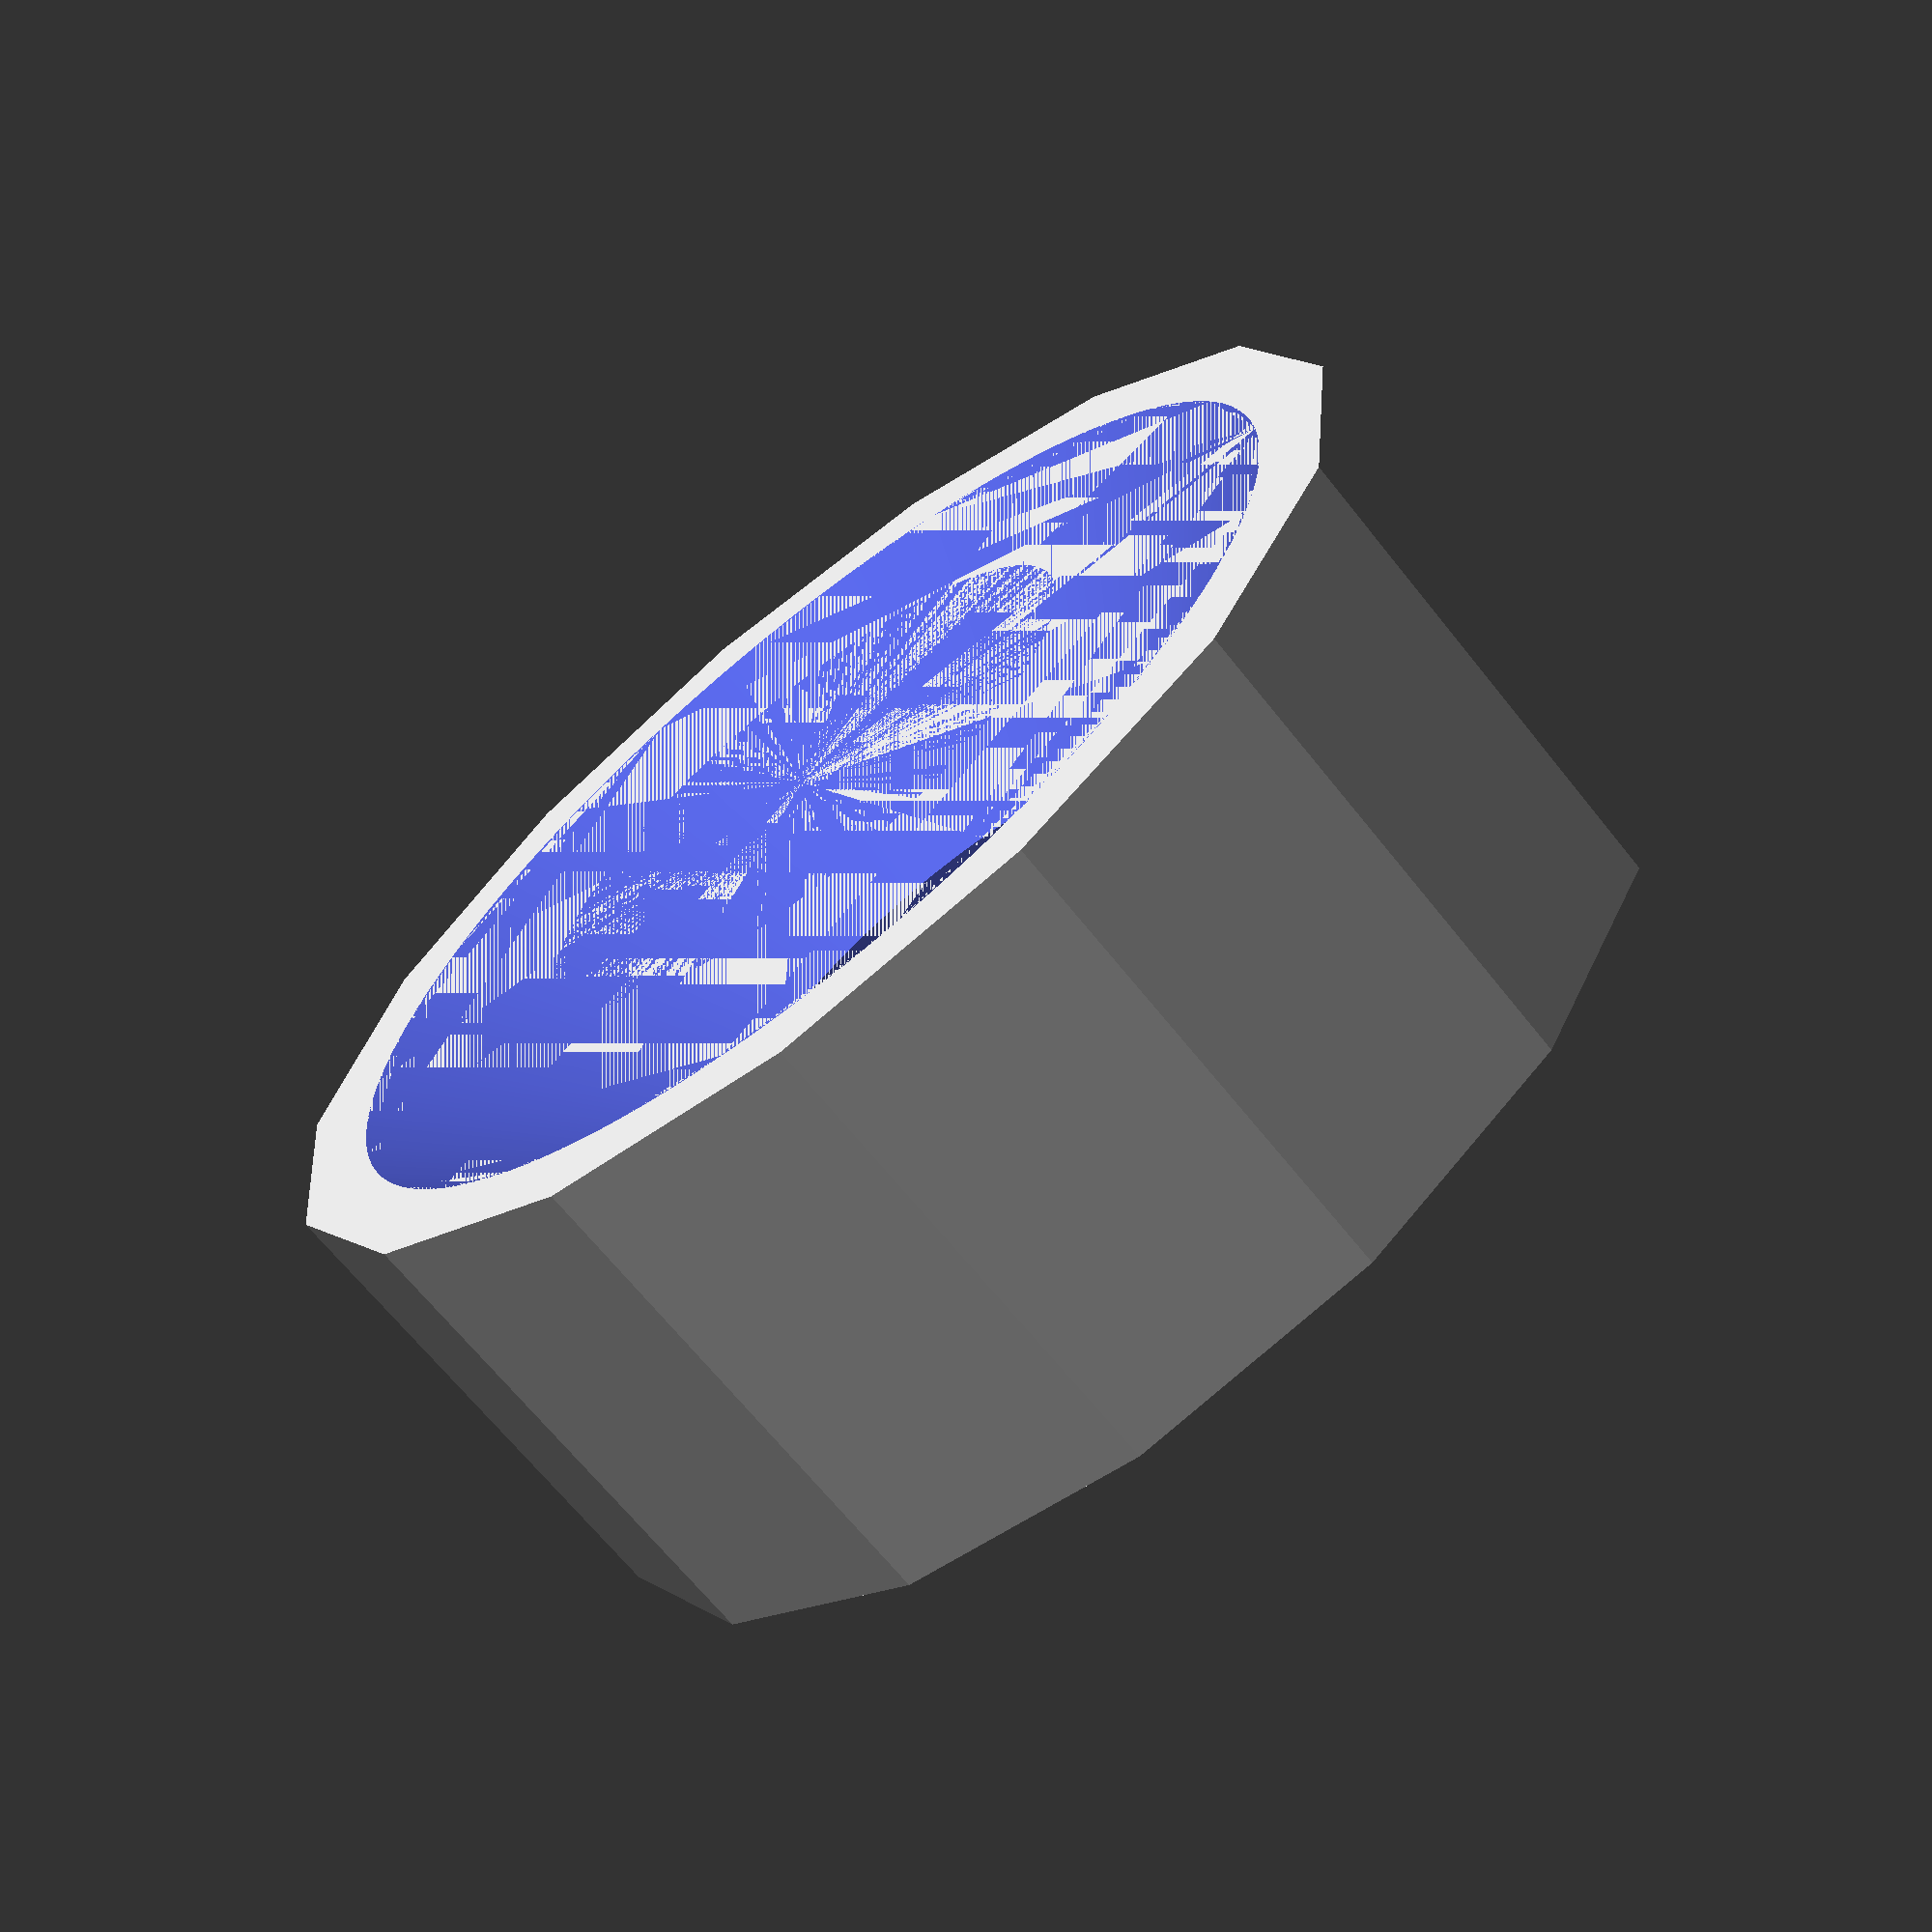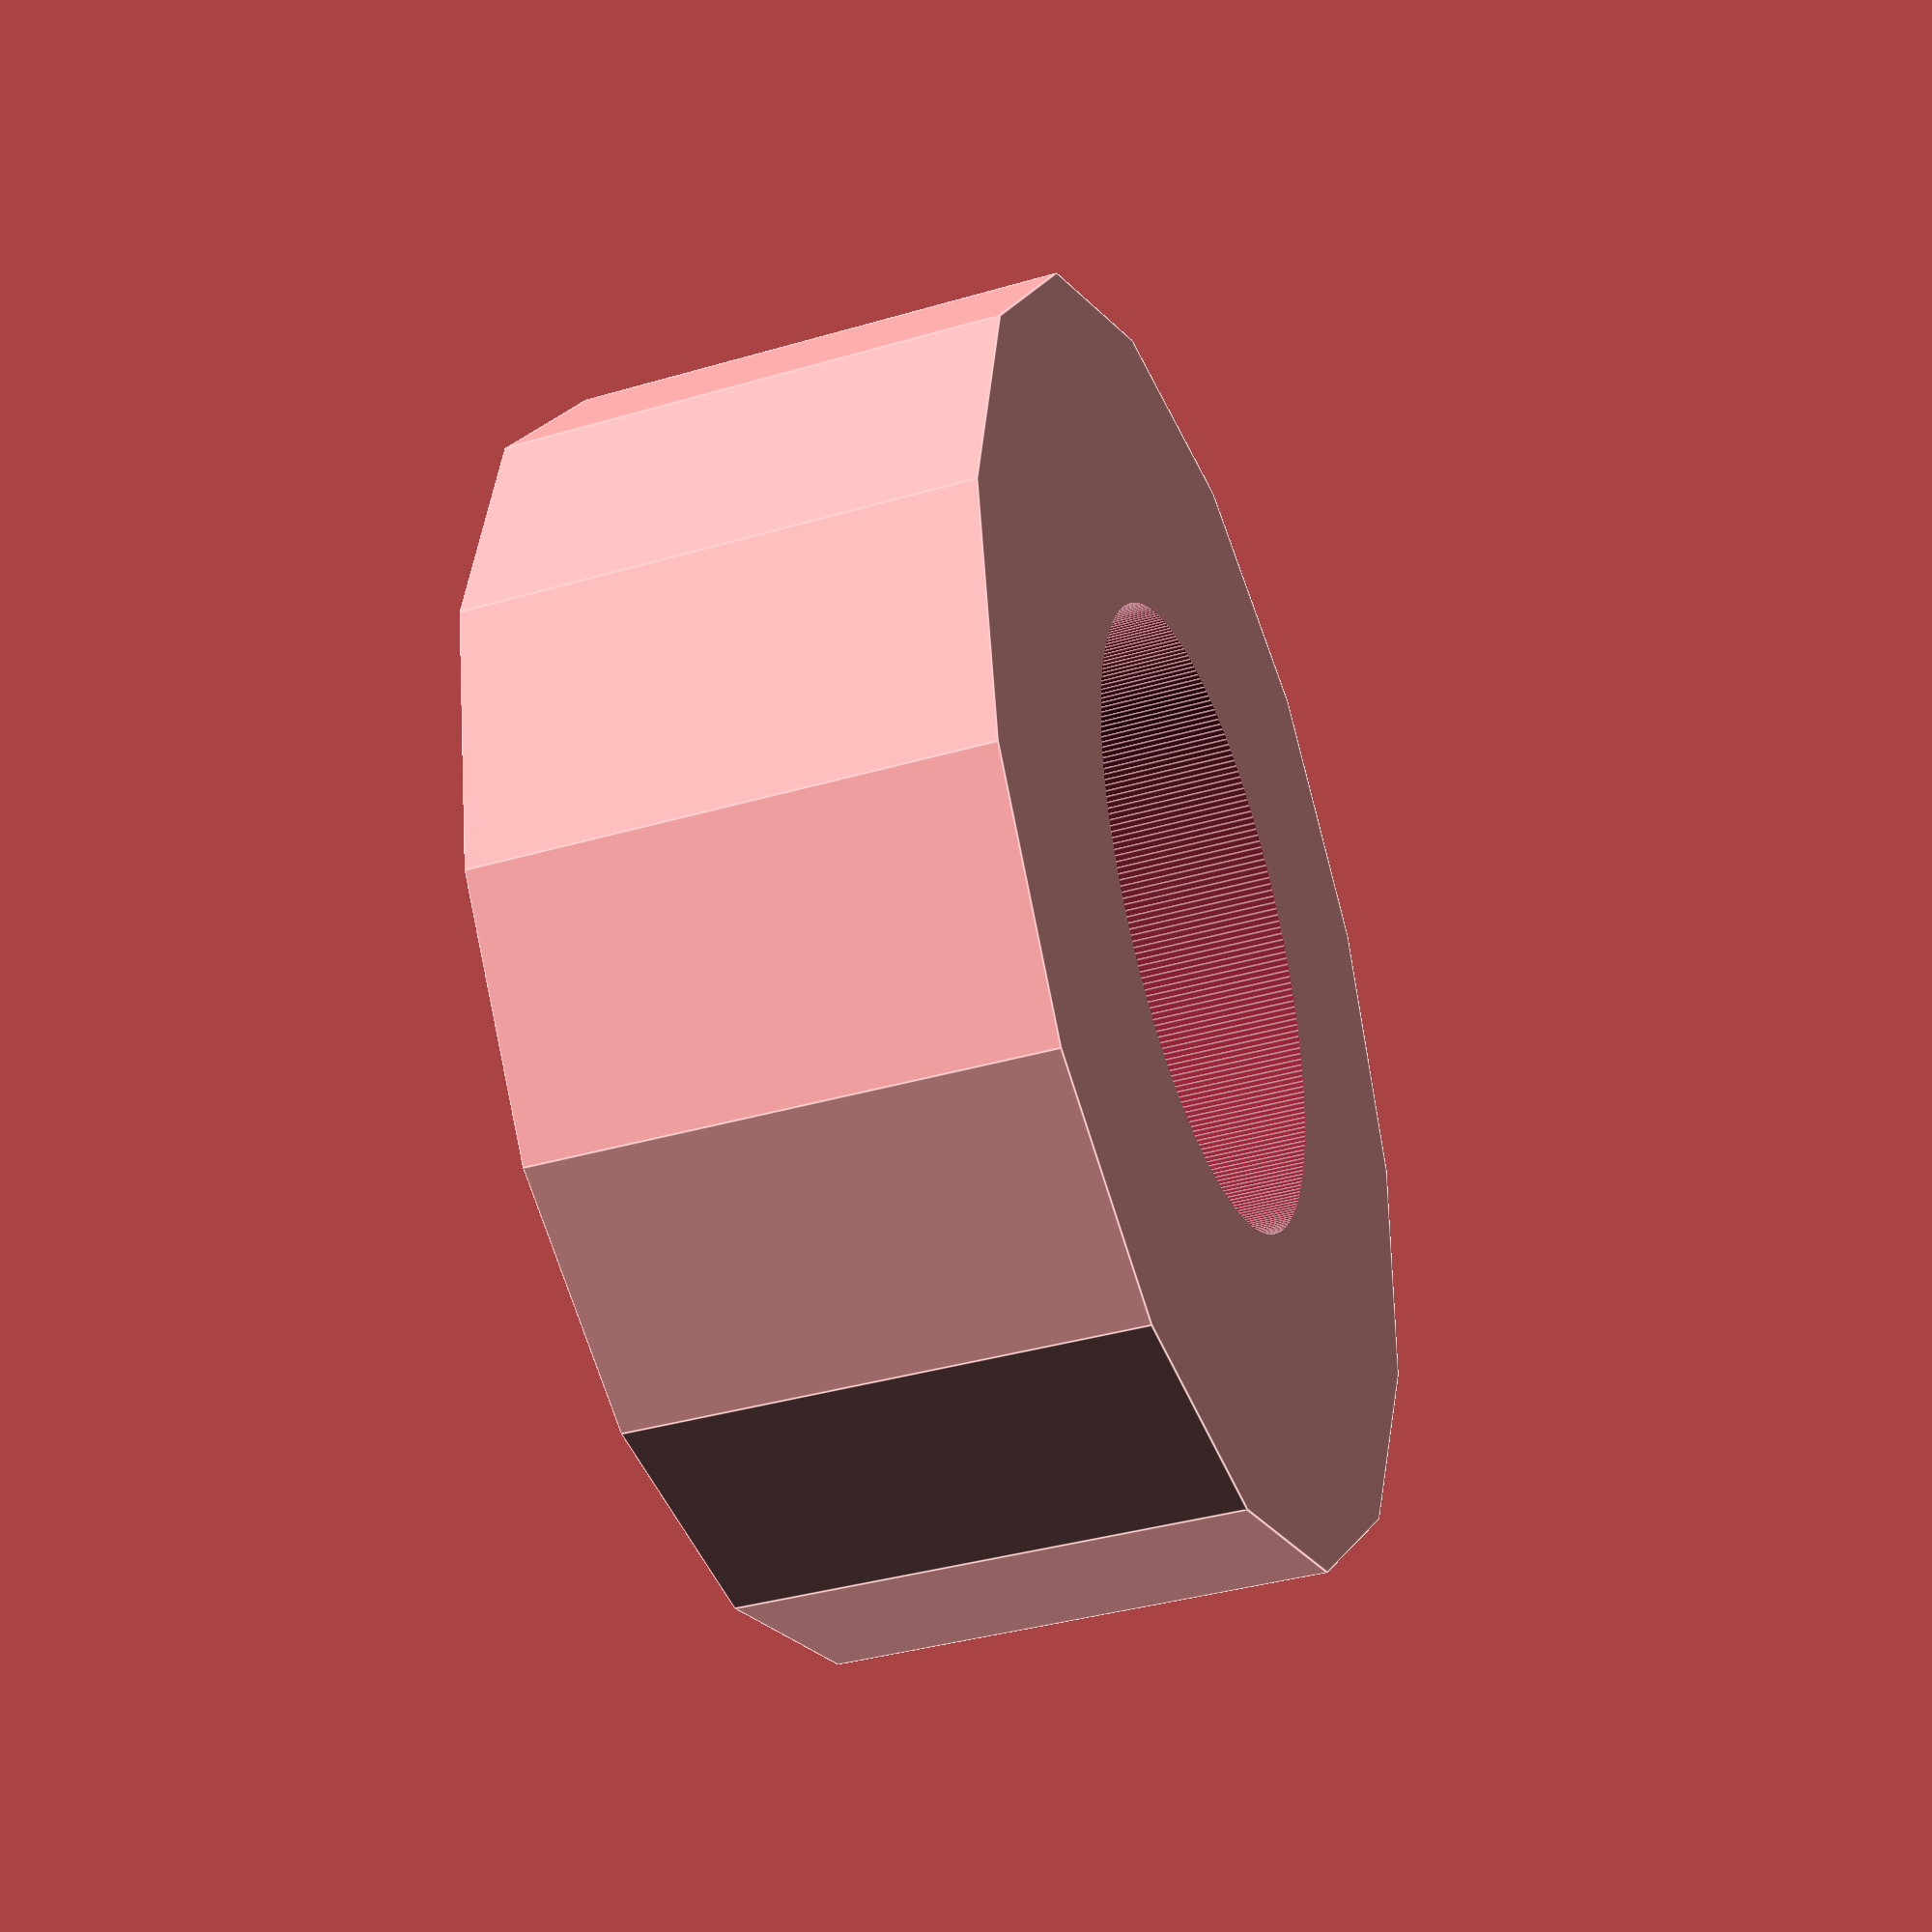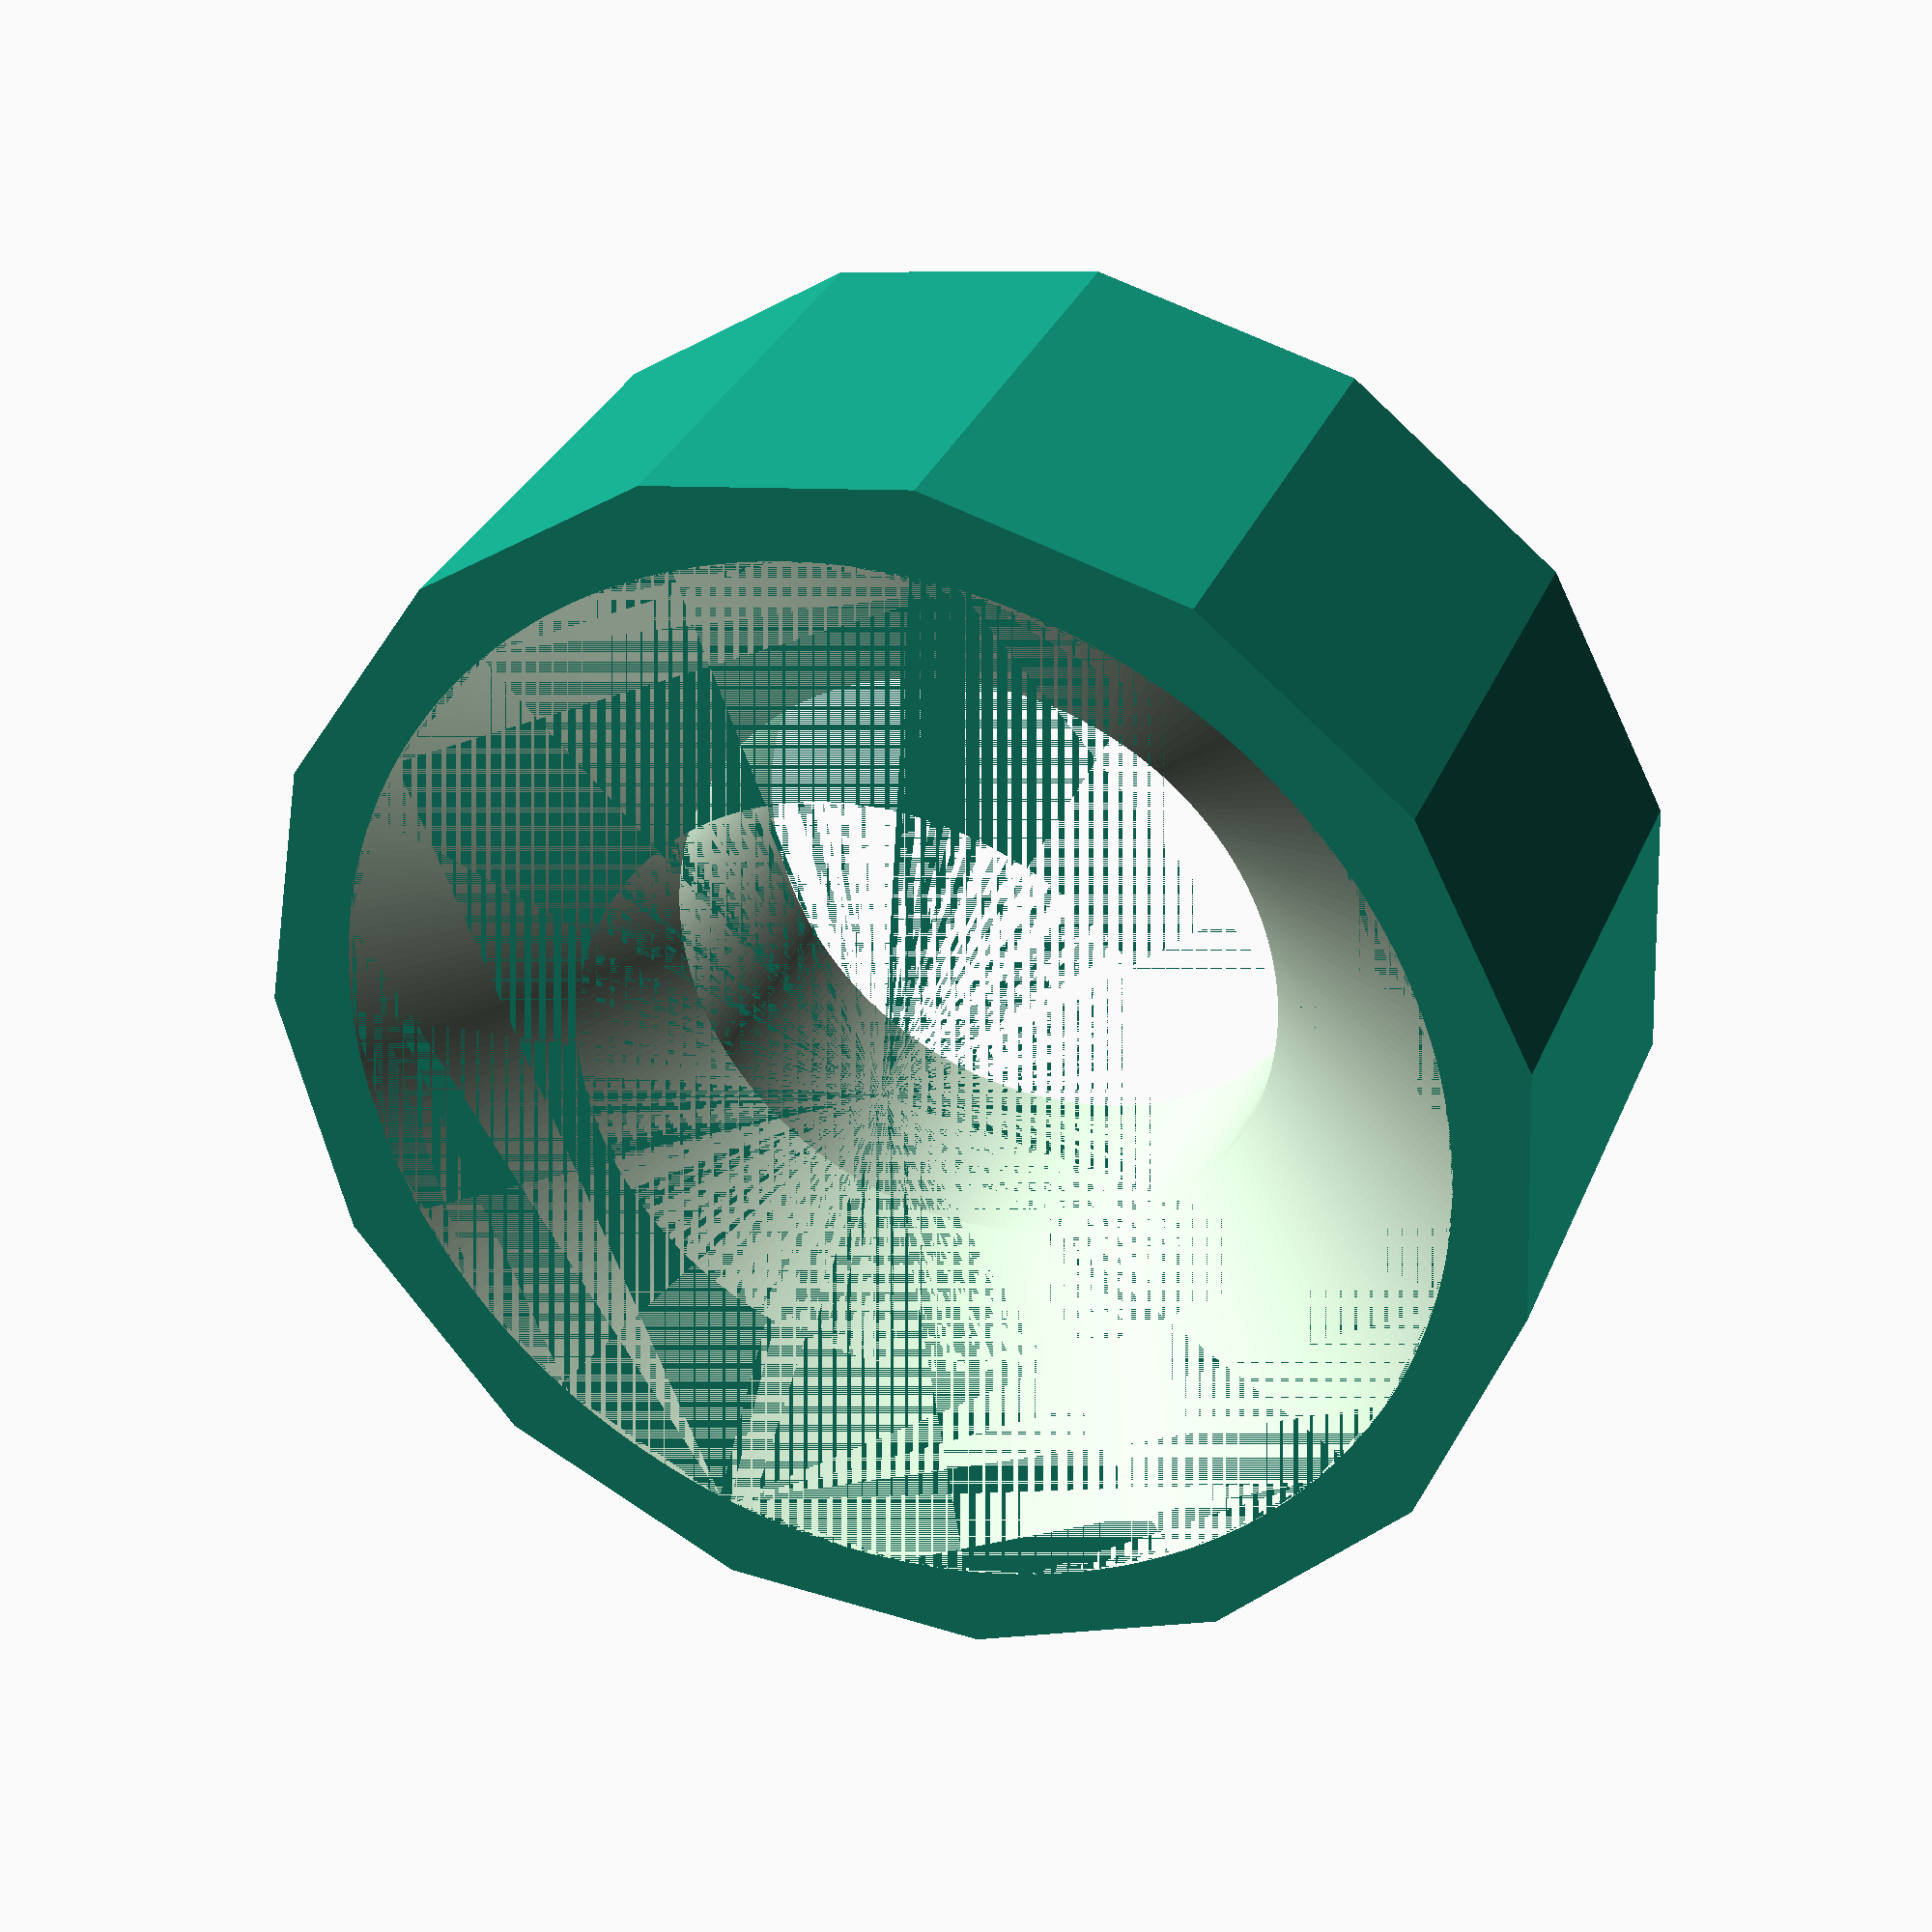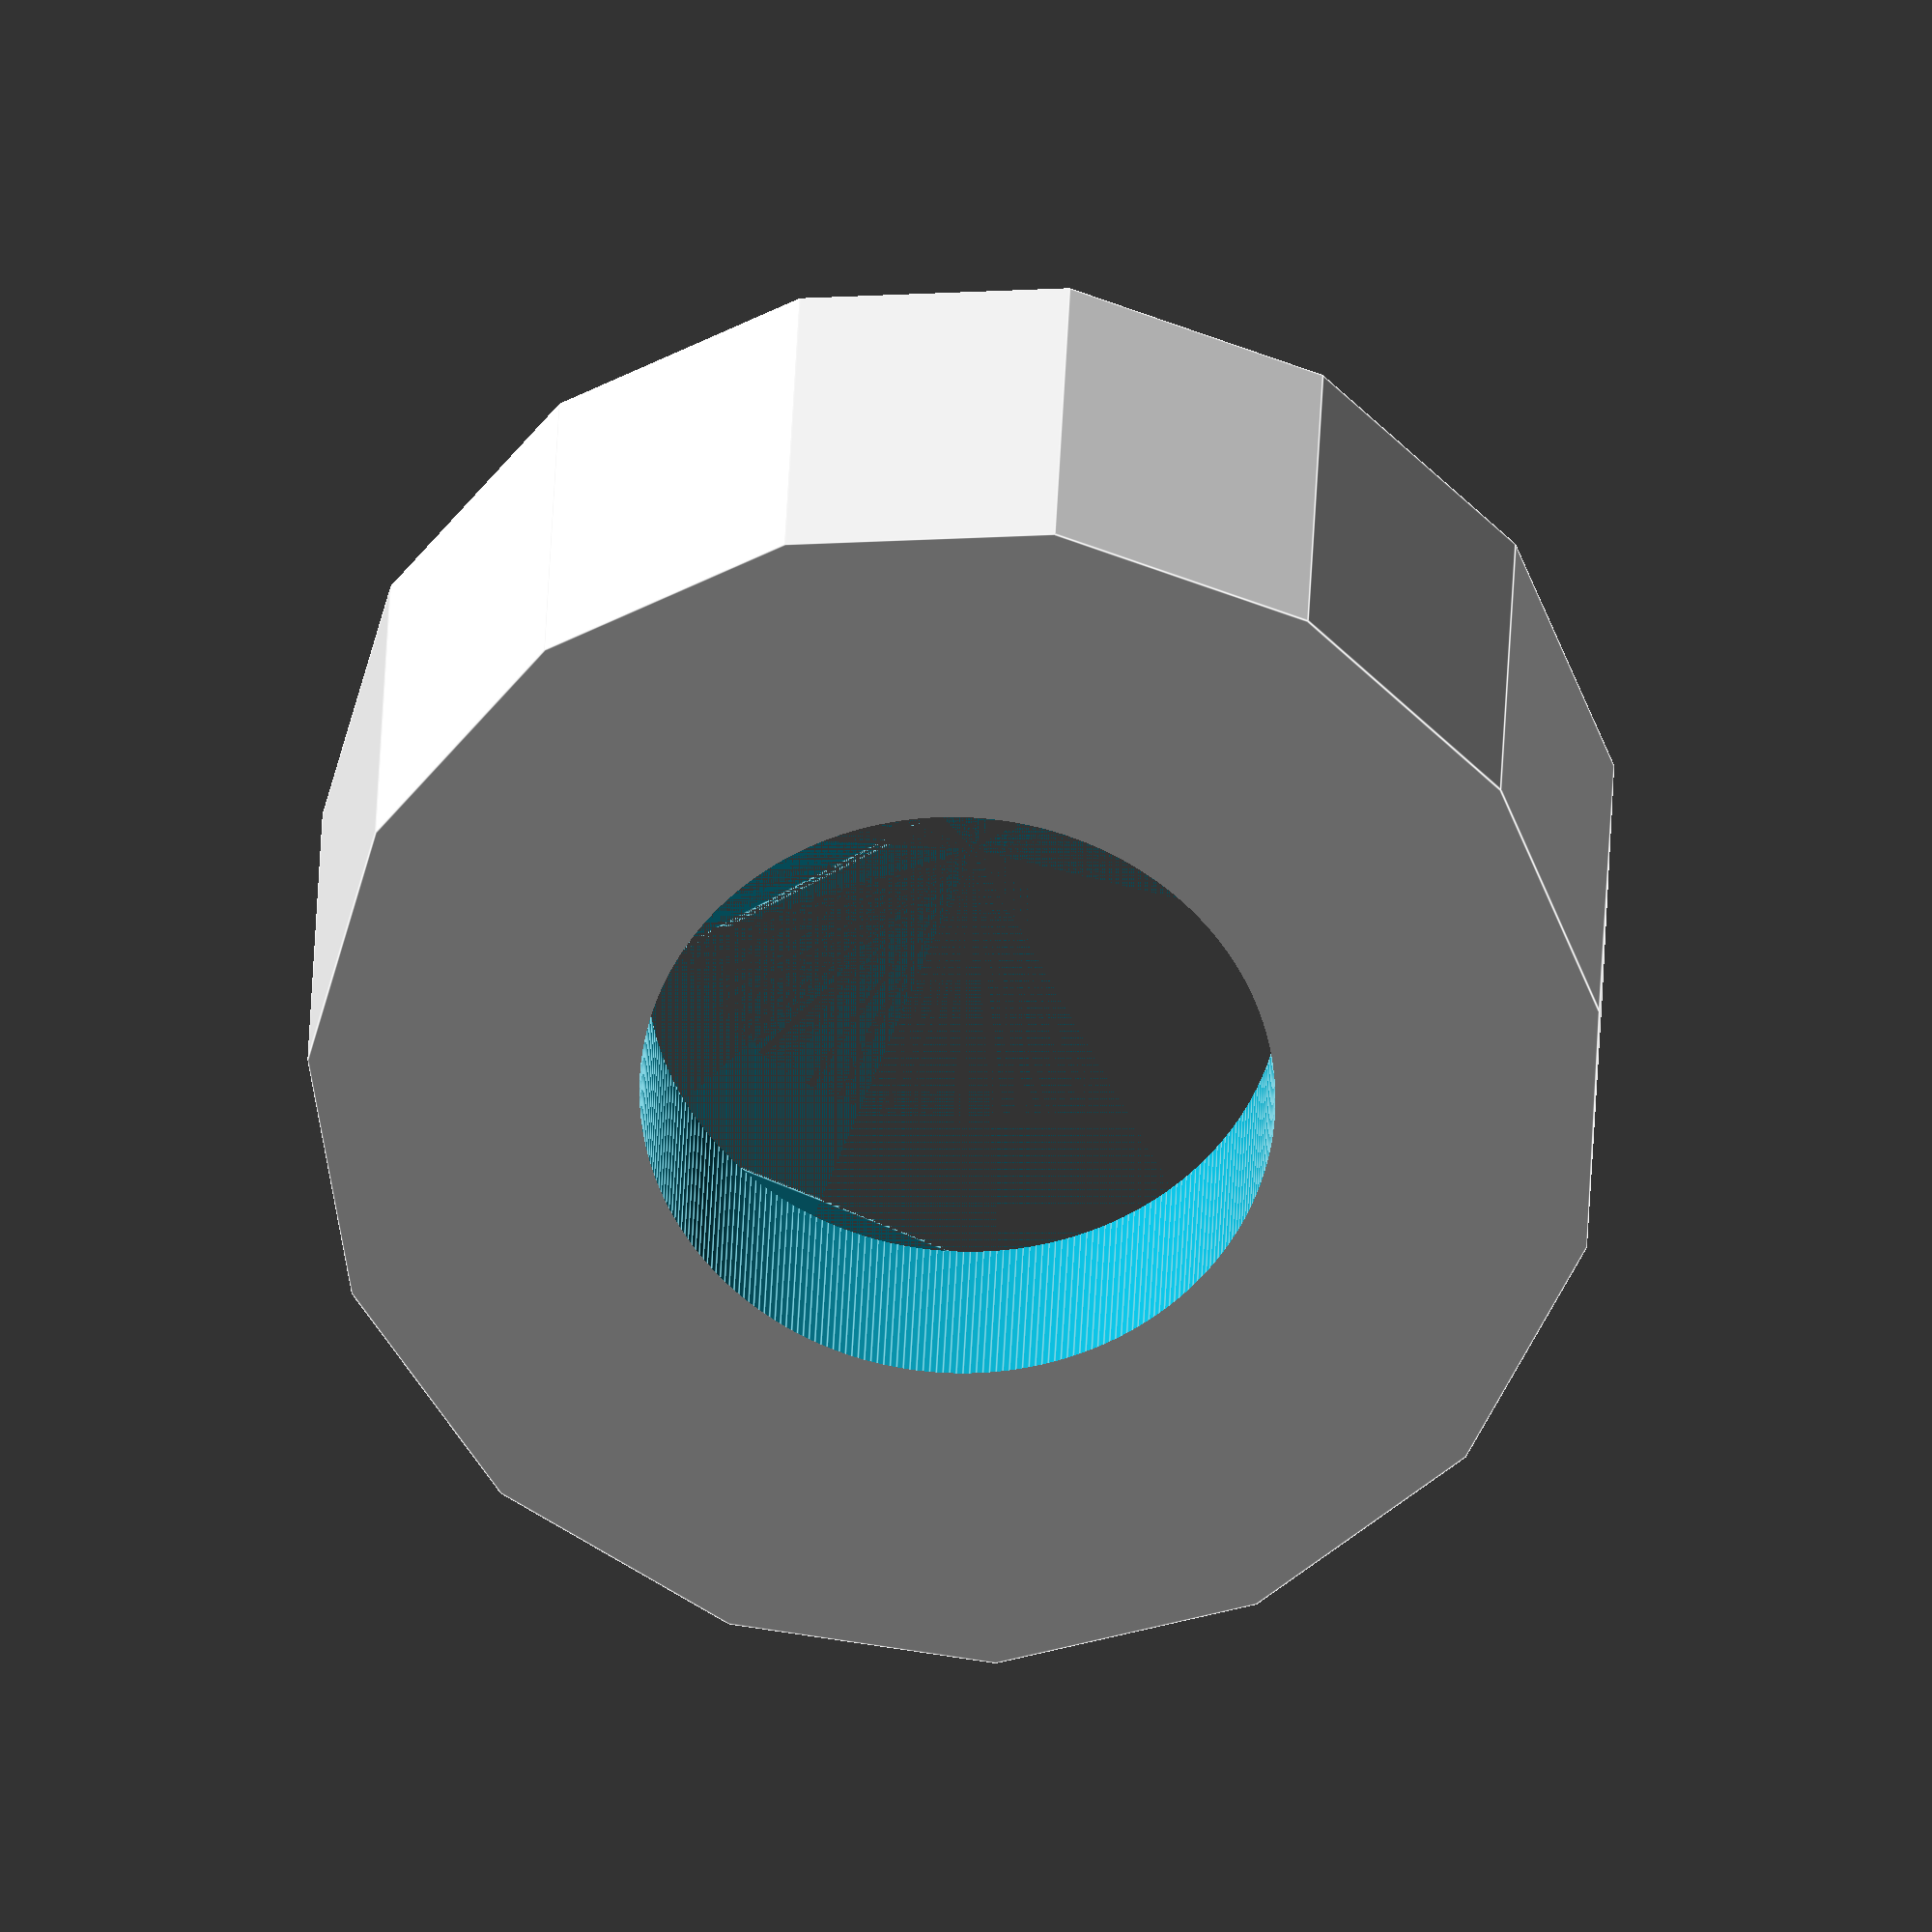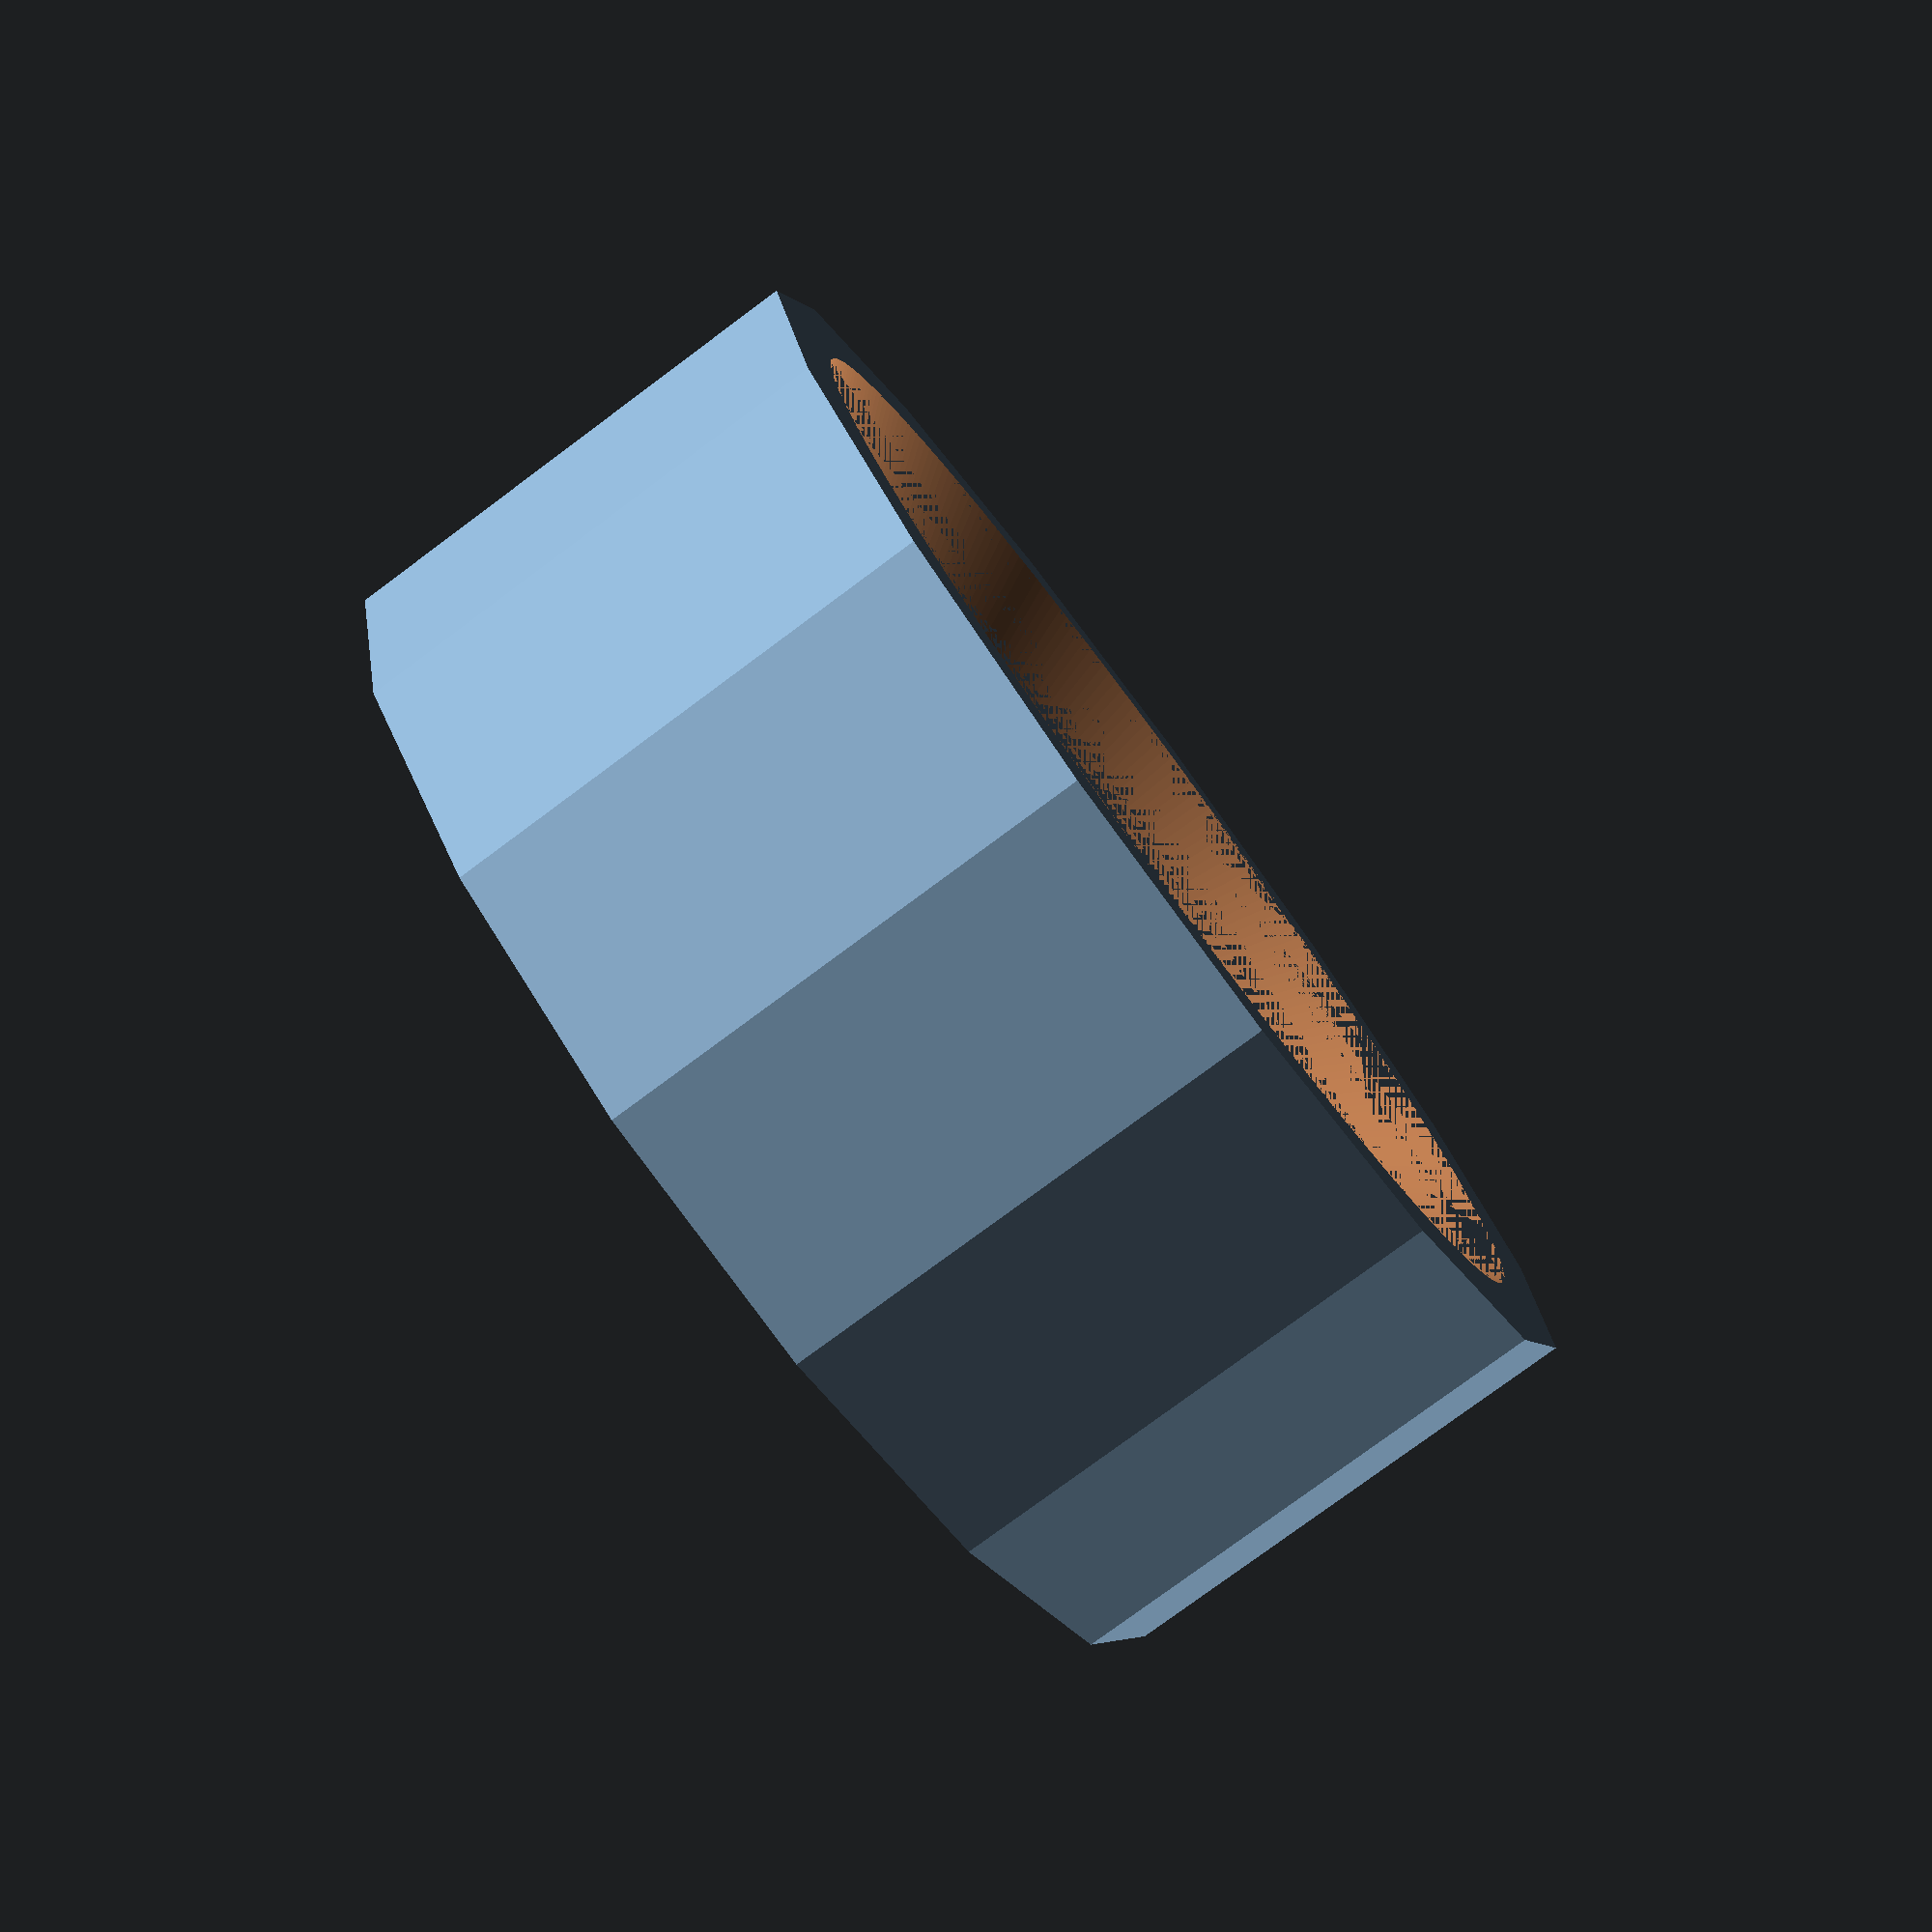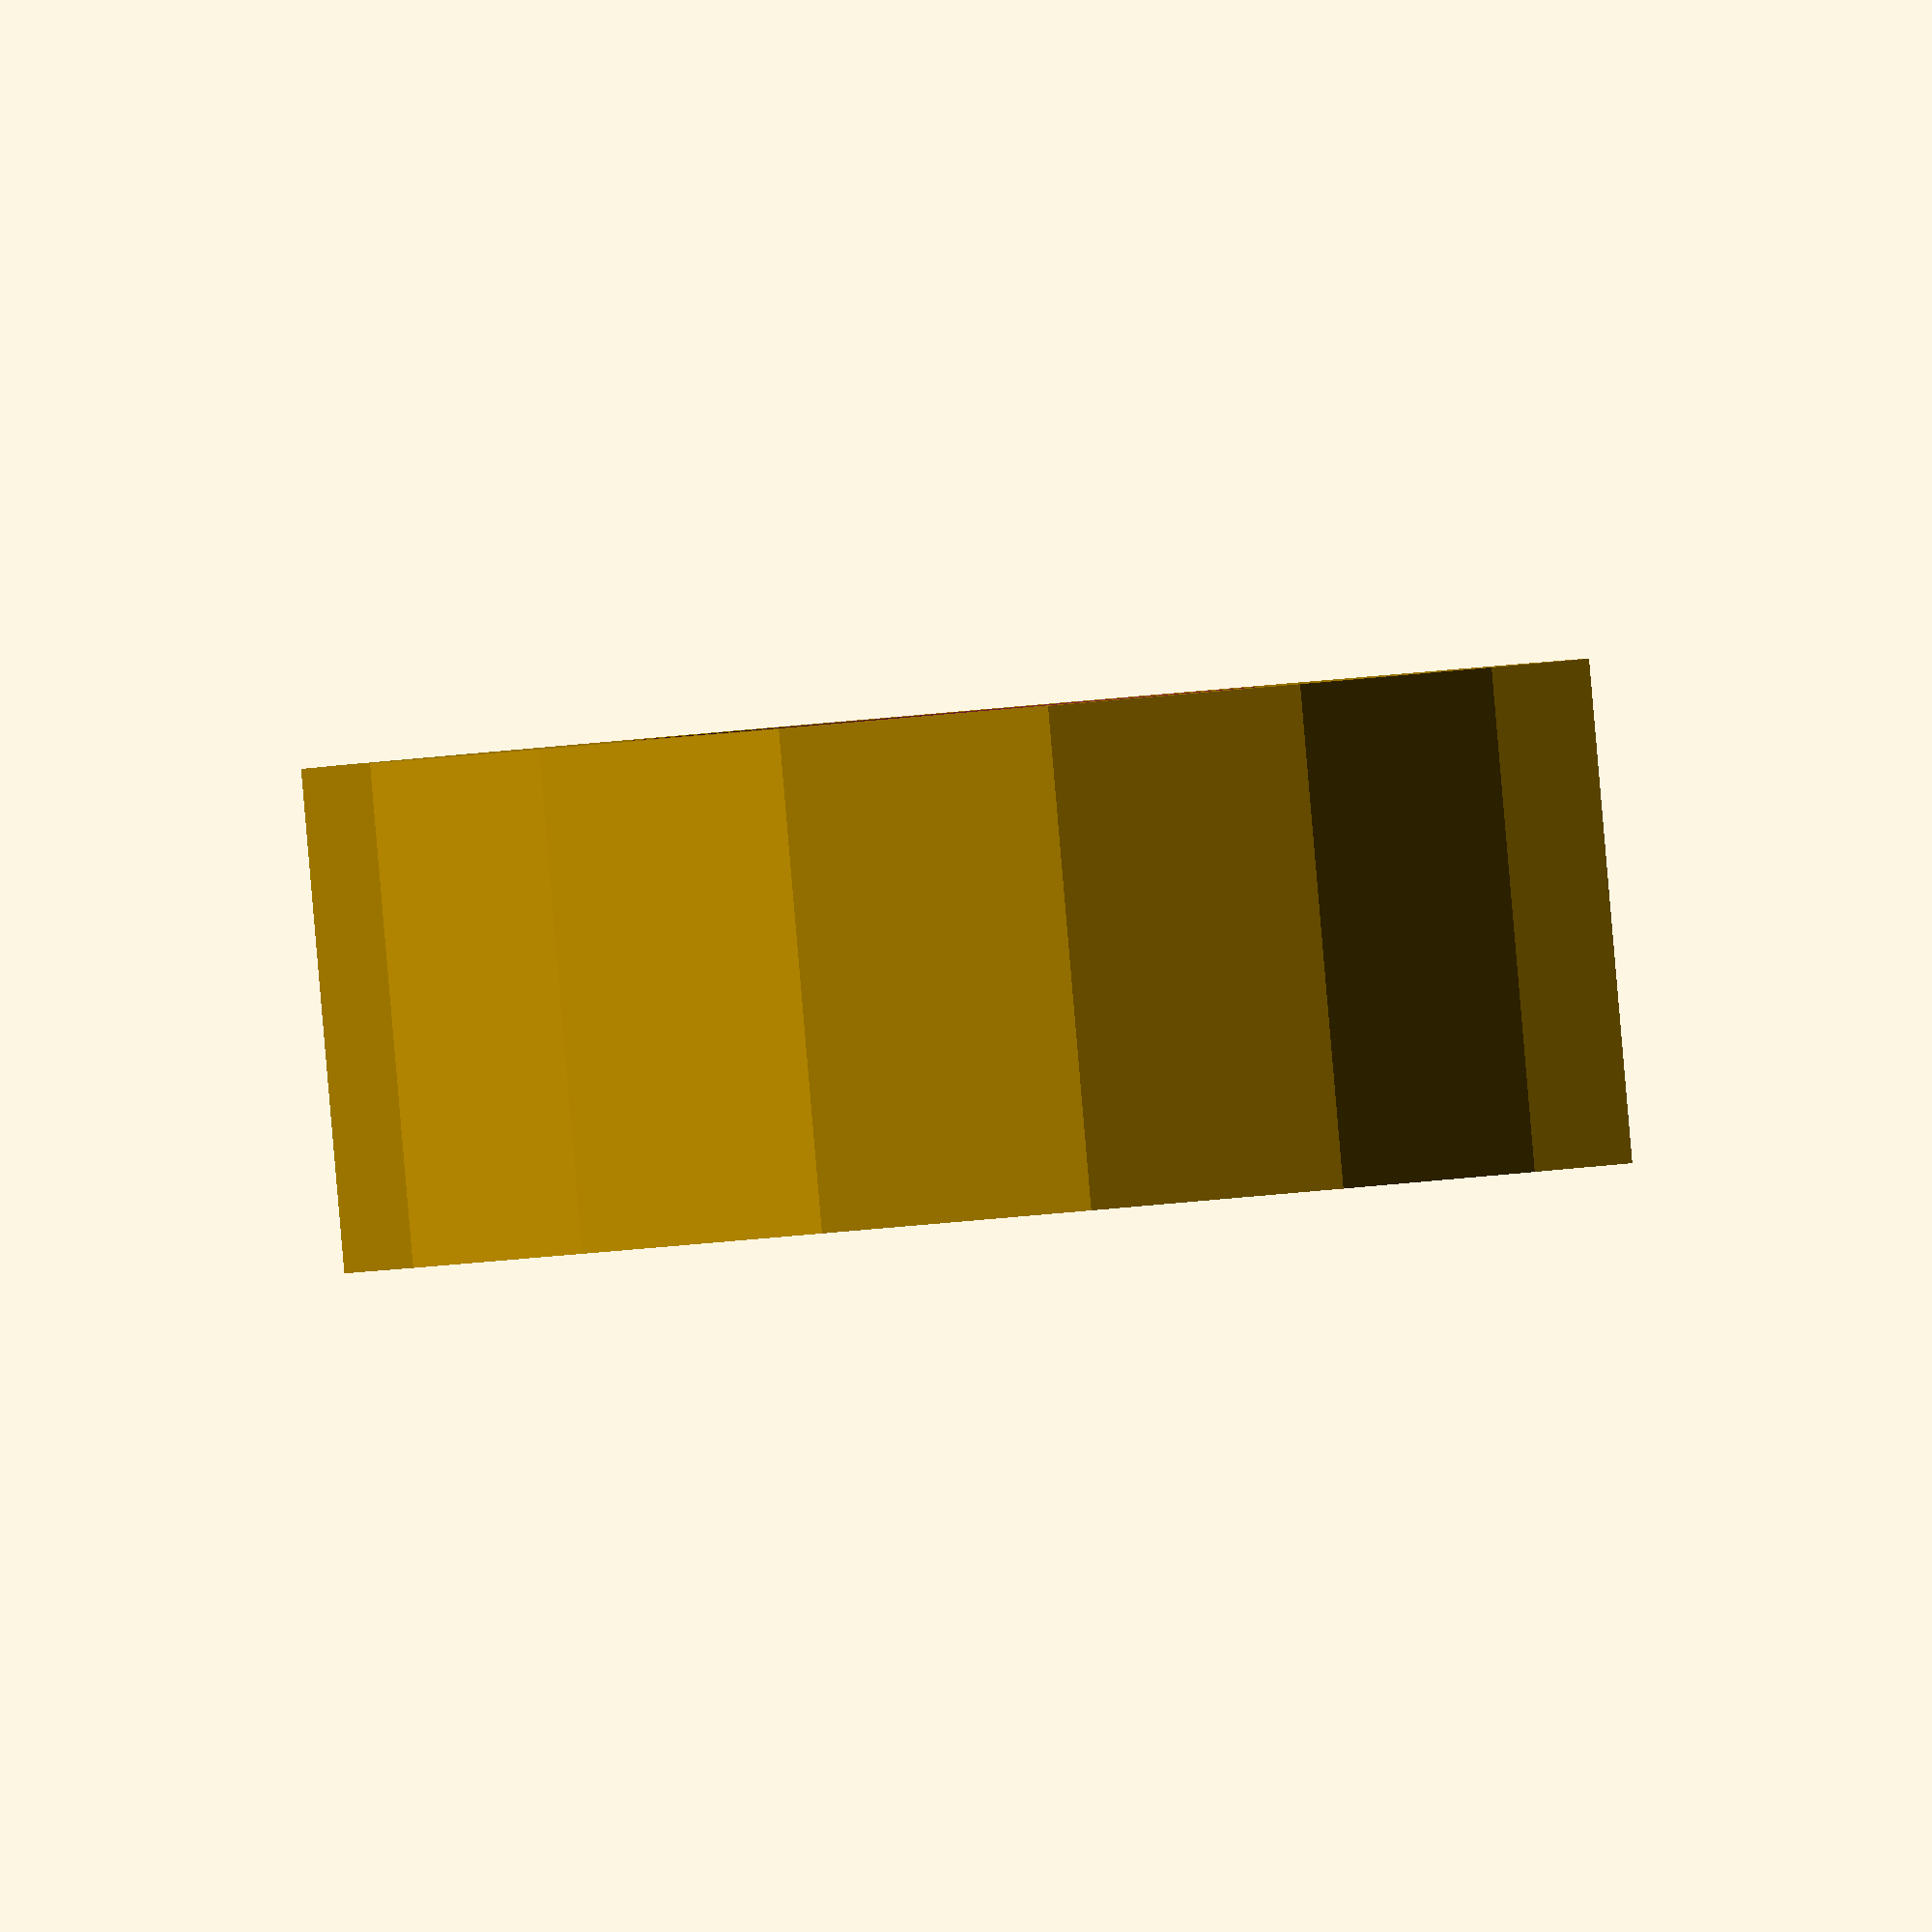
<openscad>

module m4_screw(){
screw_r=4/2+0.2;
head_d=7.5+0.3;
head_r=head_d/2;
cylinder(h=20, r1=screw_r, r2=screw_r,$fn=300);
    linear_extrude(height = 2.5, center = false, convexity = 10, twist = 0, scale=3/head_d)

    circle(r=head_r,$fn=300);
}


h=3.5;
diameter=9;
r=diameter/2;
difference(){
    
    cylinder(h=h, r1=r,r2=r);
    m4_screw();

    }

</openscad>
<views>
elev=66.8 azim=138.2 roll=218.5 proj=p view=wireframe
elev=37.8 azim=253.3 roll=290.5 proj=p view=edges
elev=148.1 azim=206.7 roll=339.9 proj=p view=wireframe
elev=150.9 azim=98.6 roll=178.3 proj=o view=edges
elev=78.0 azim=73.8 roll=126.6 proj=p view=solid
elev=89.9 azim=129.2 roll=4.9 proj=o view=solid
</views>
